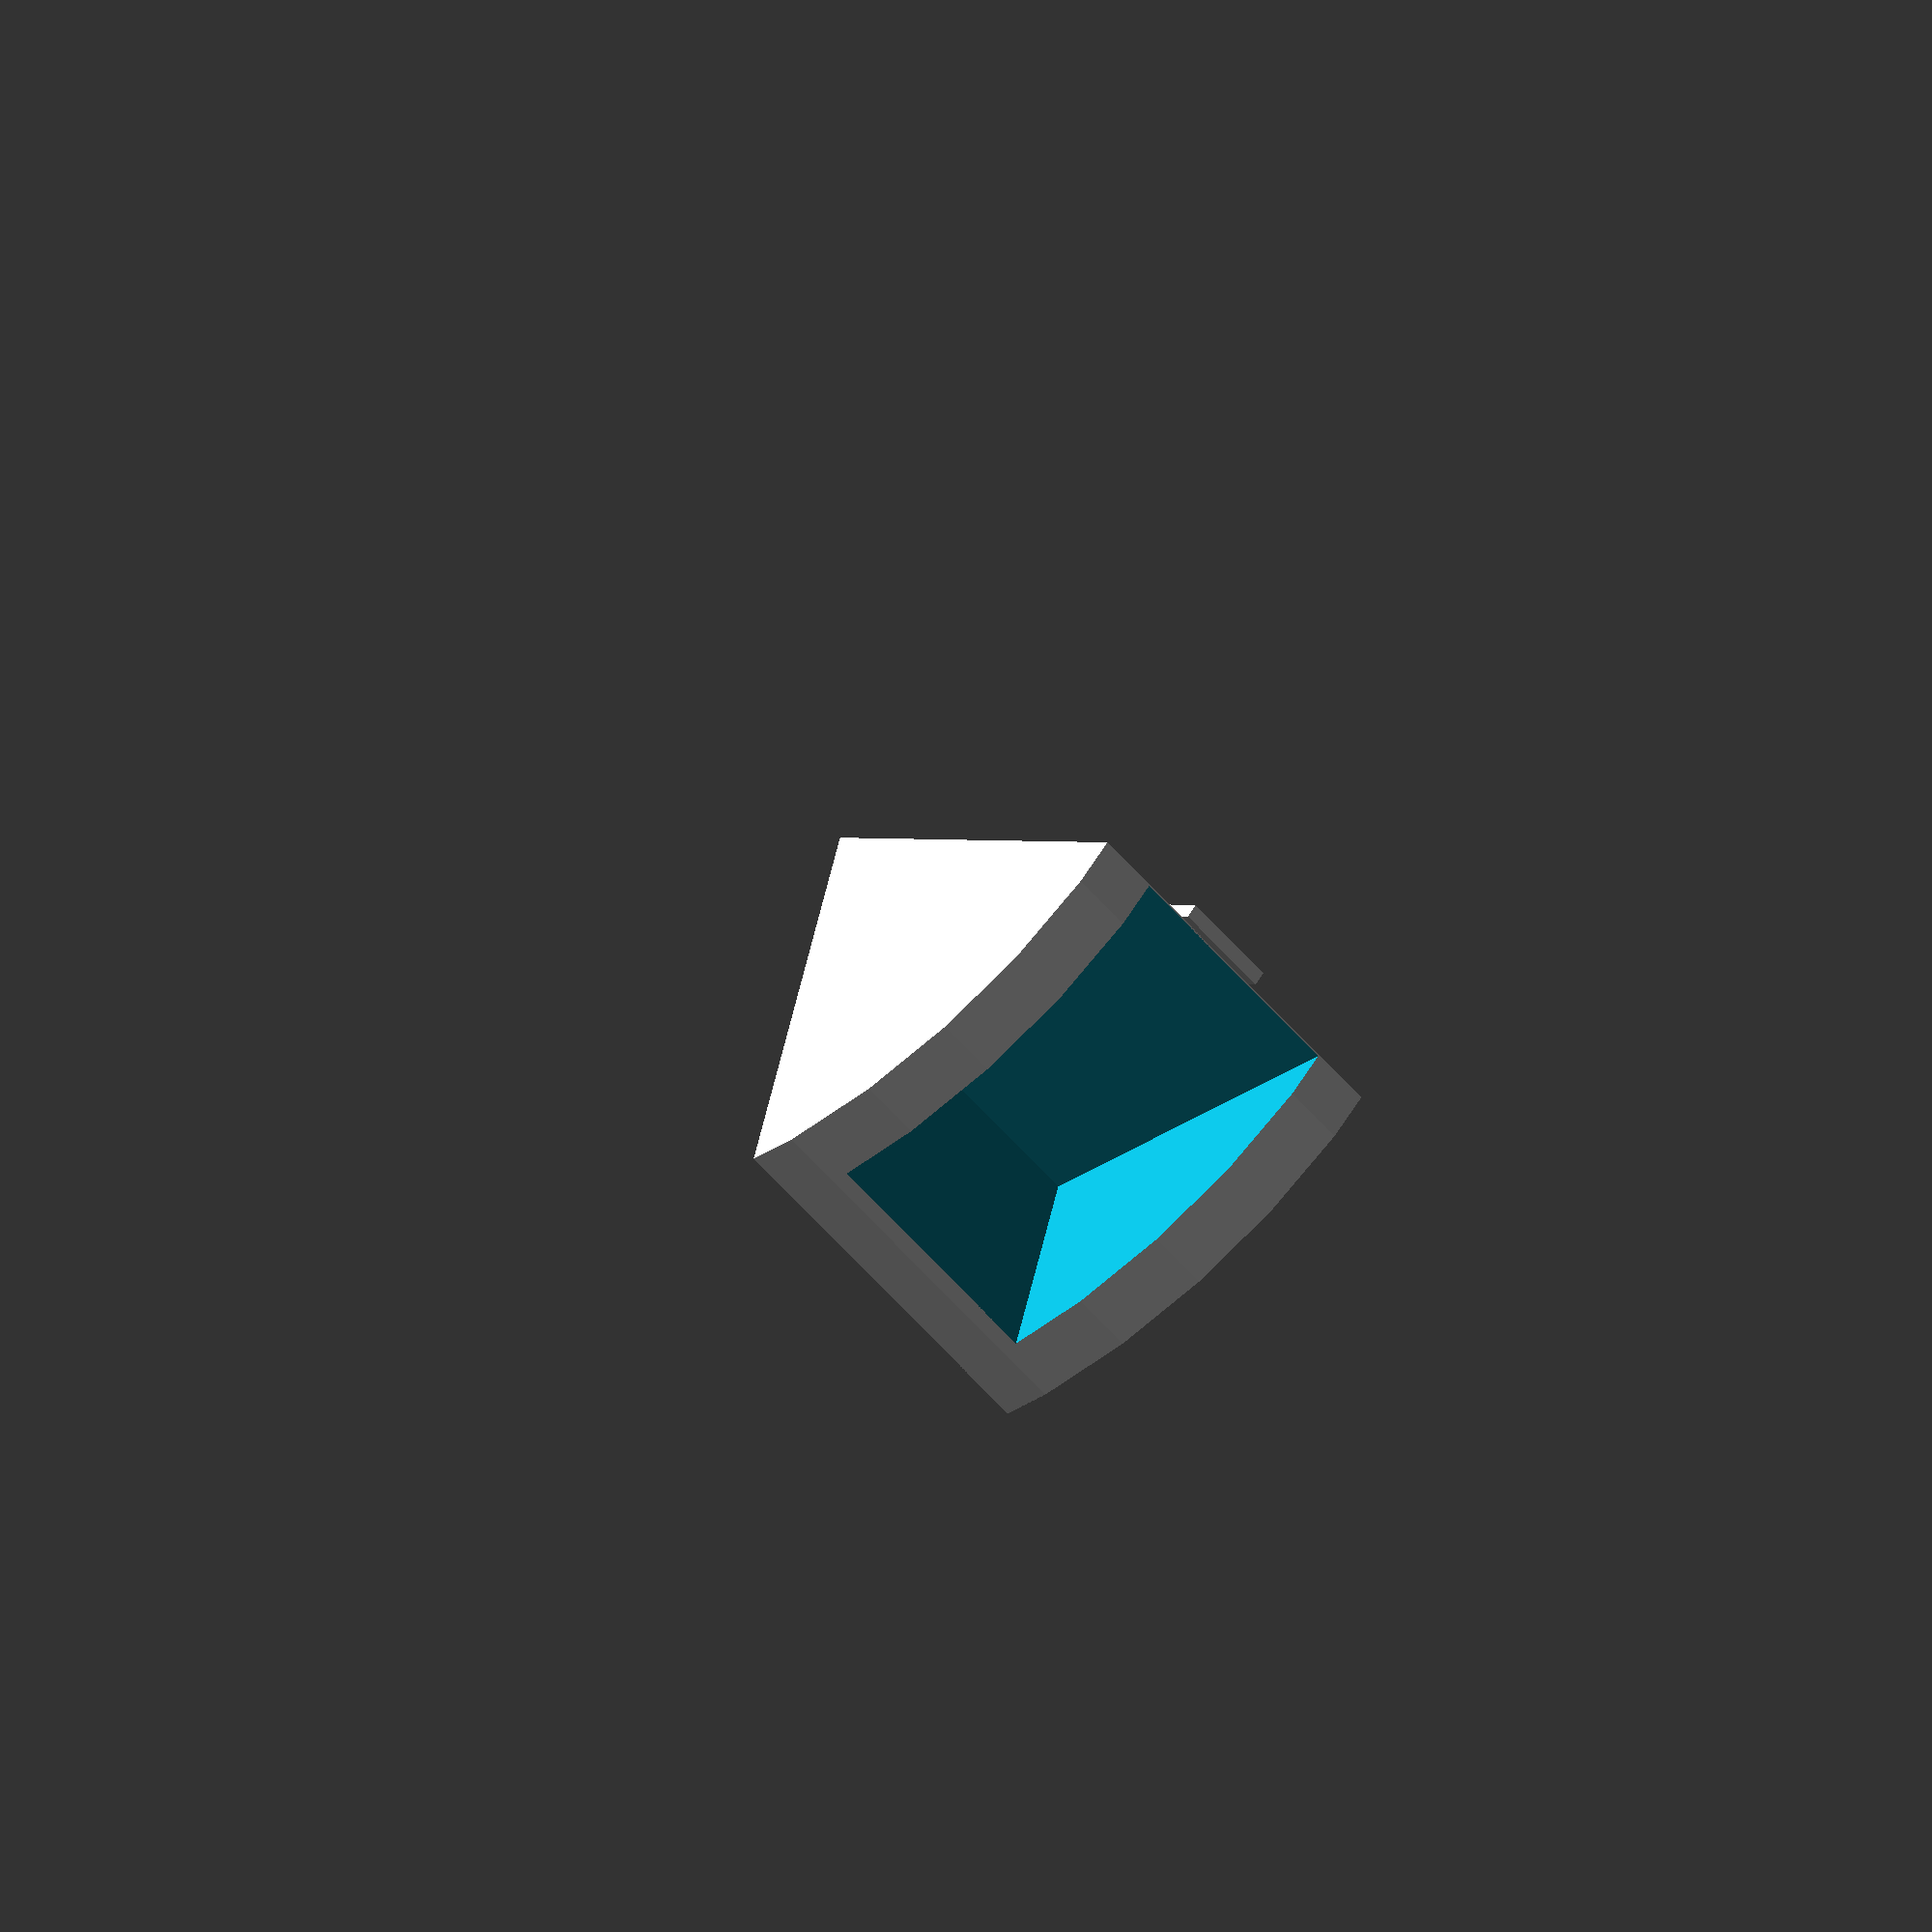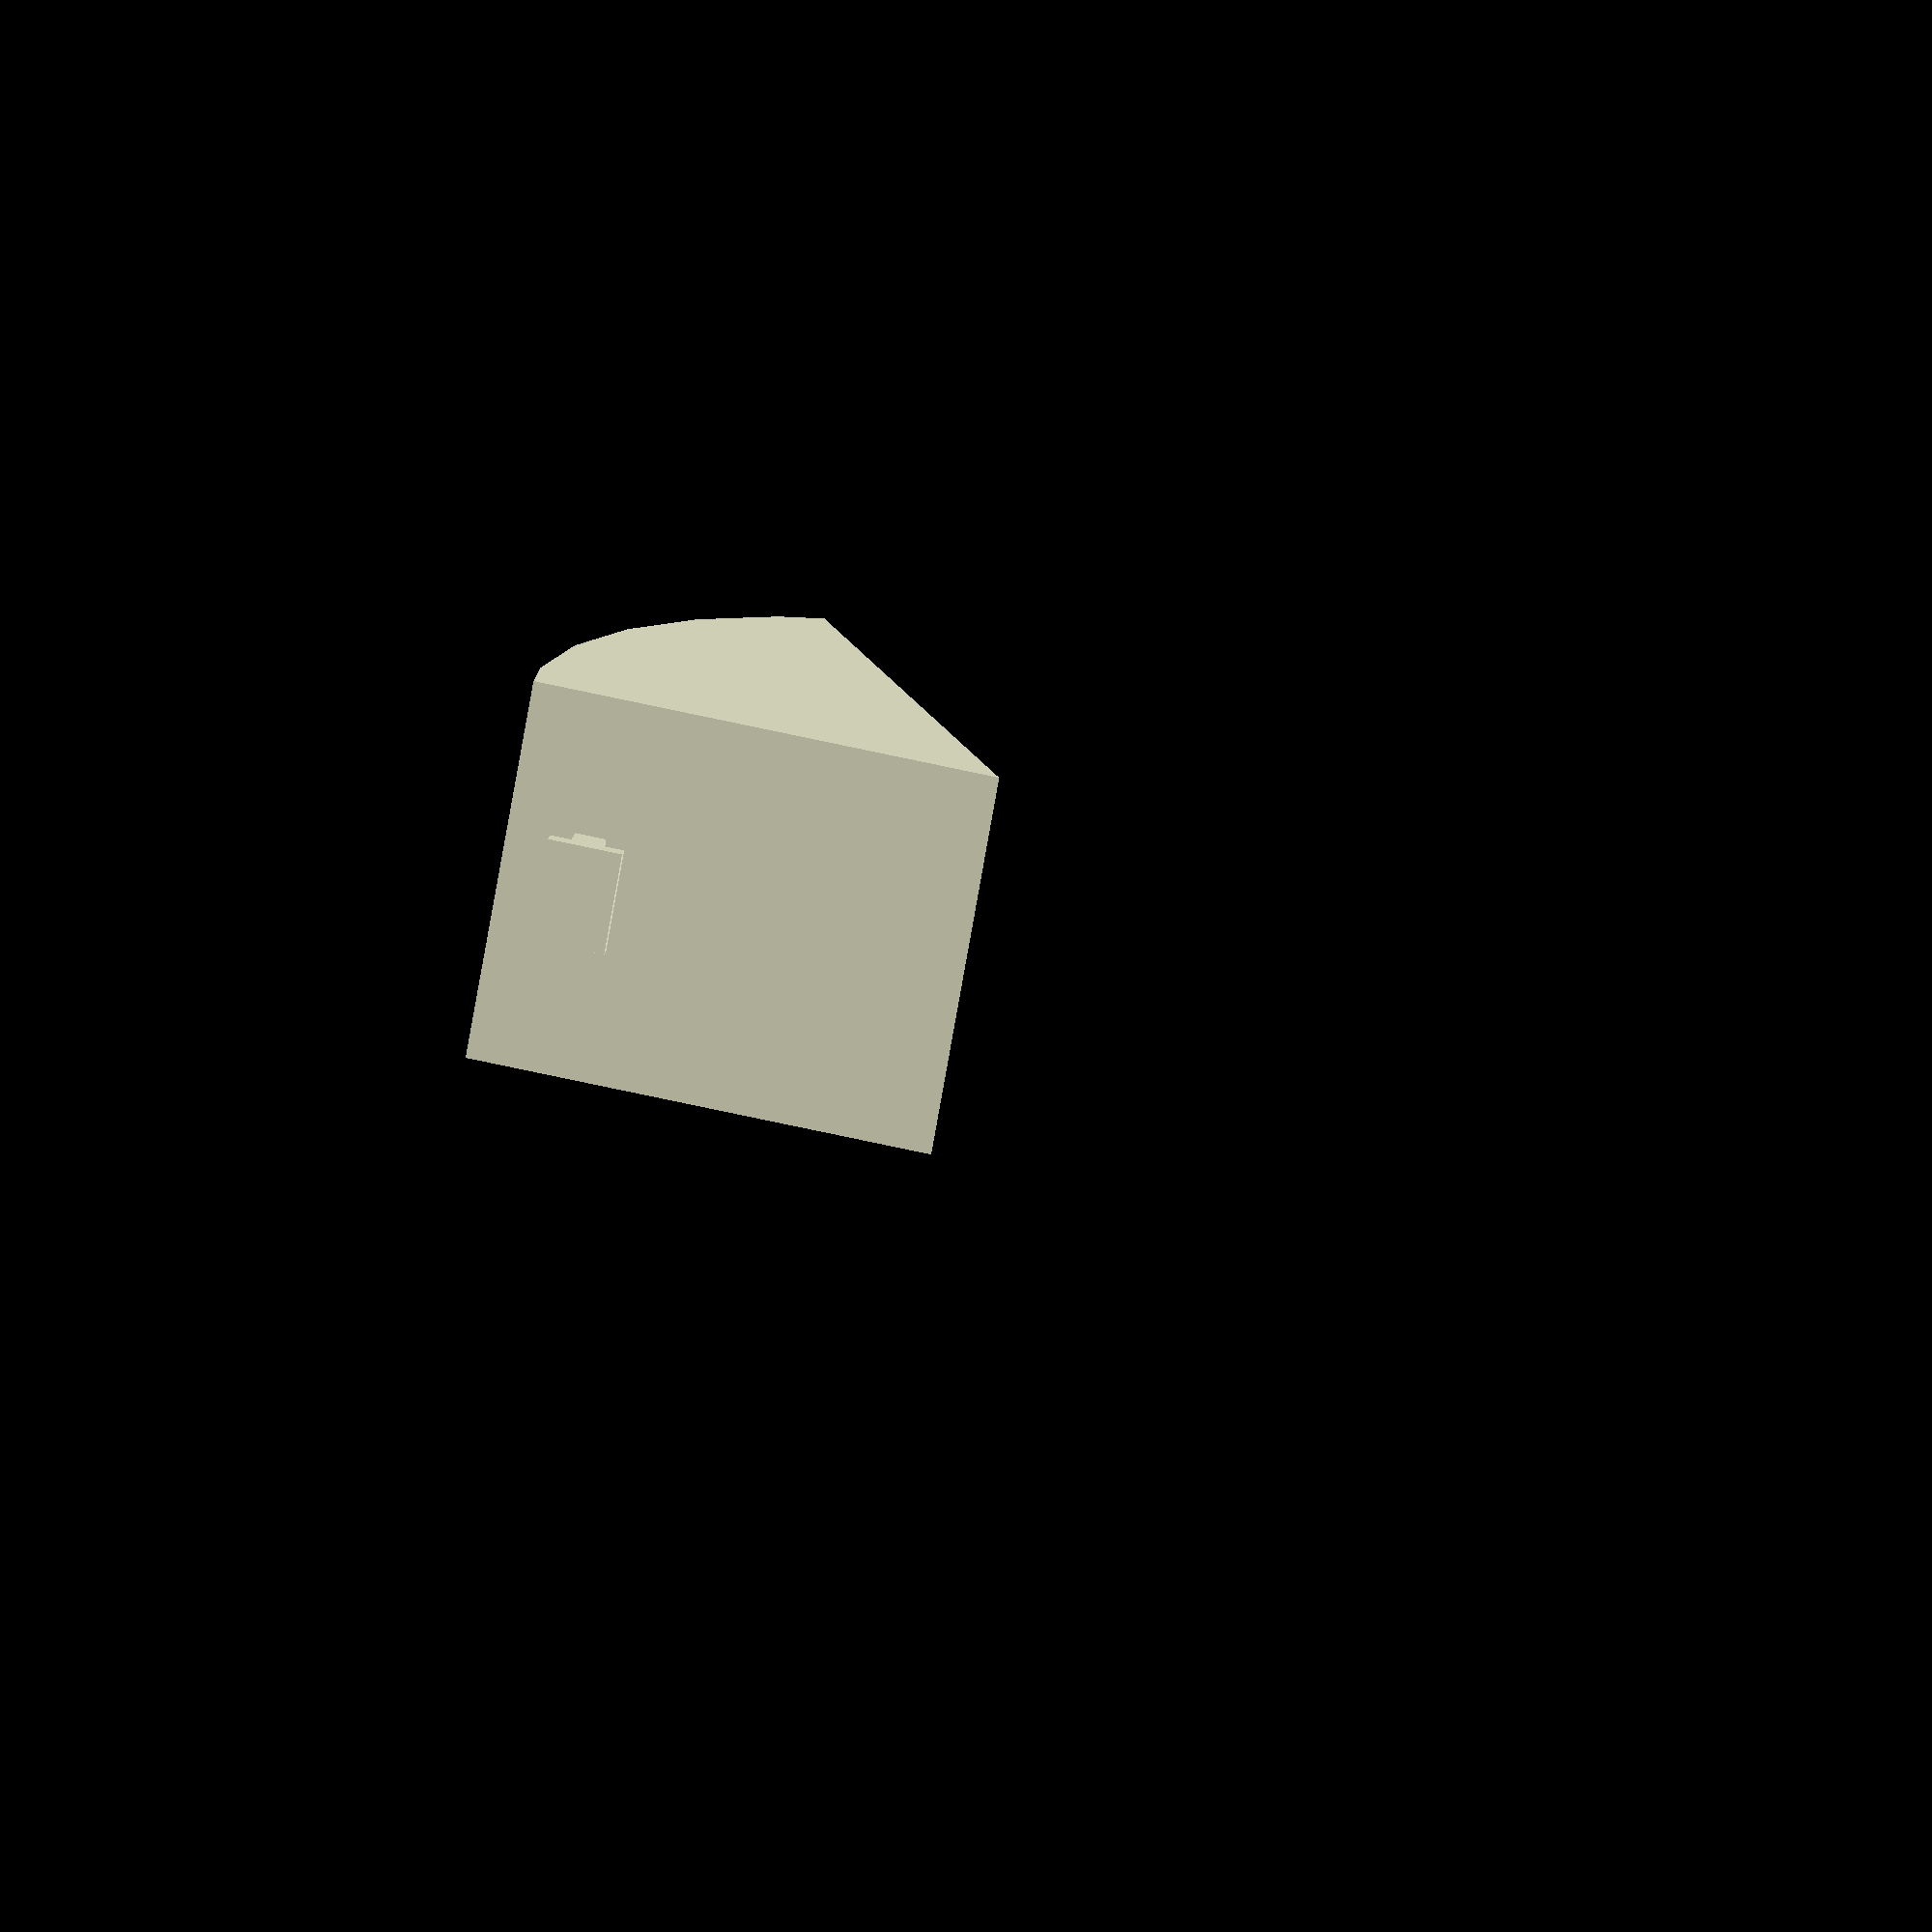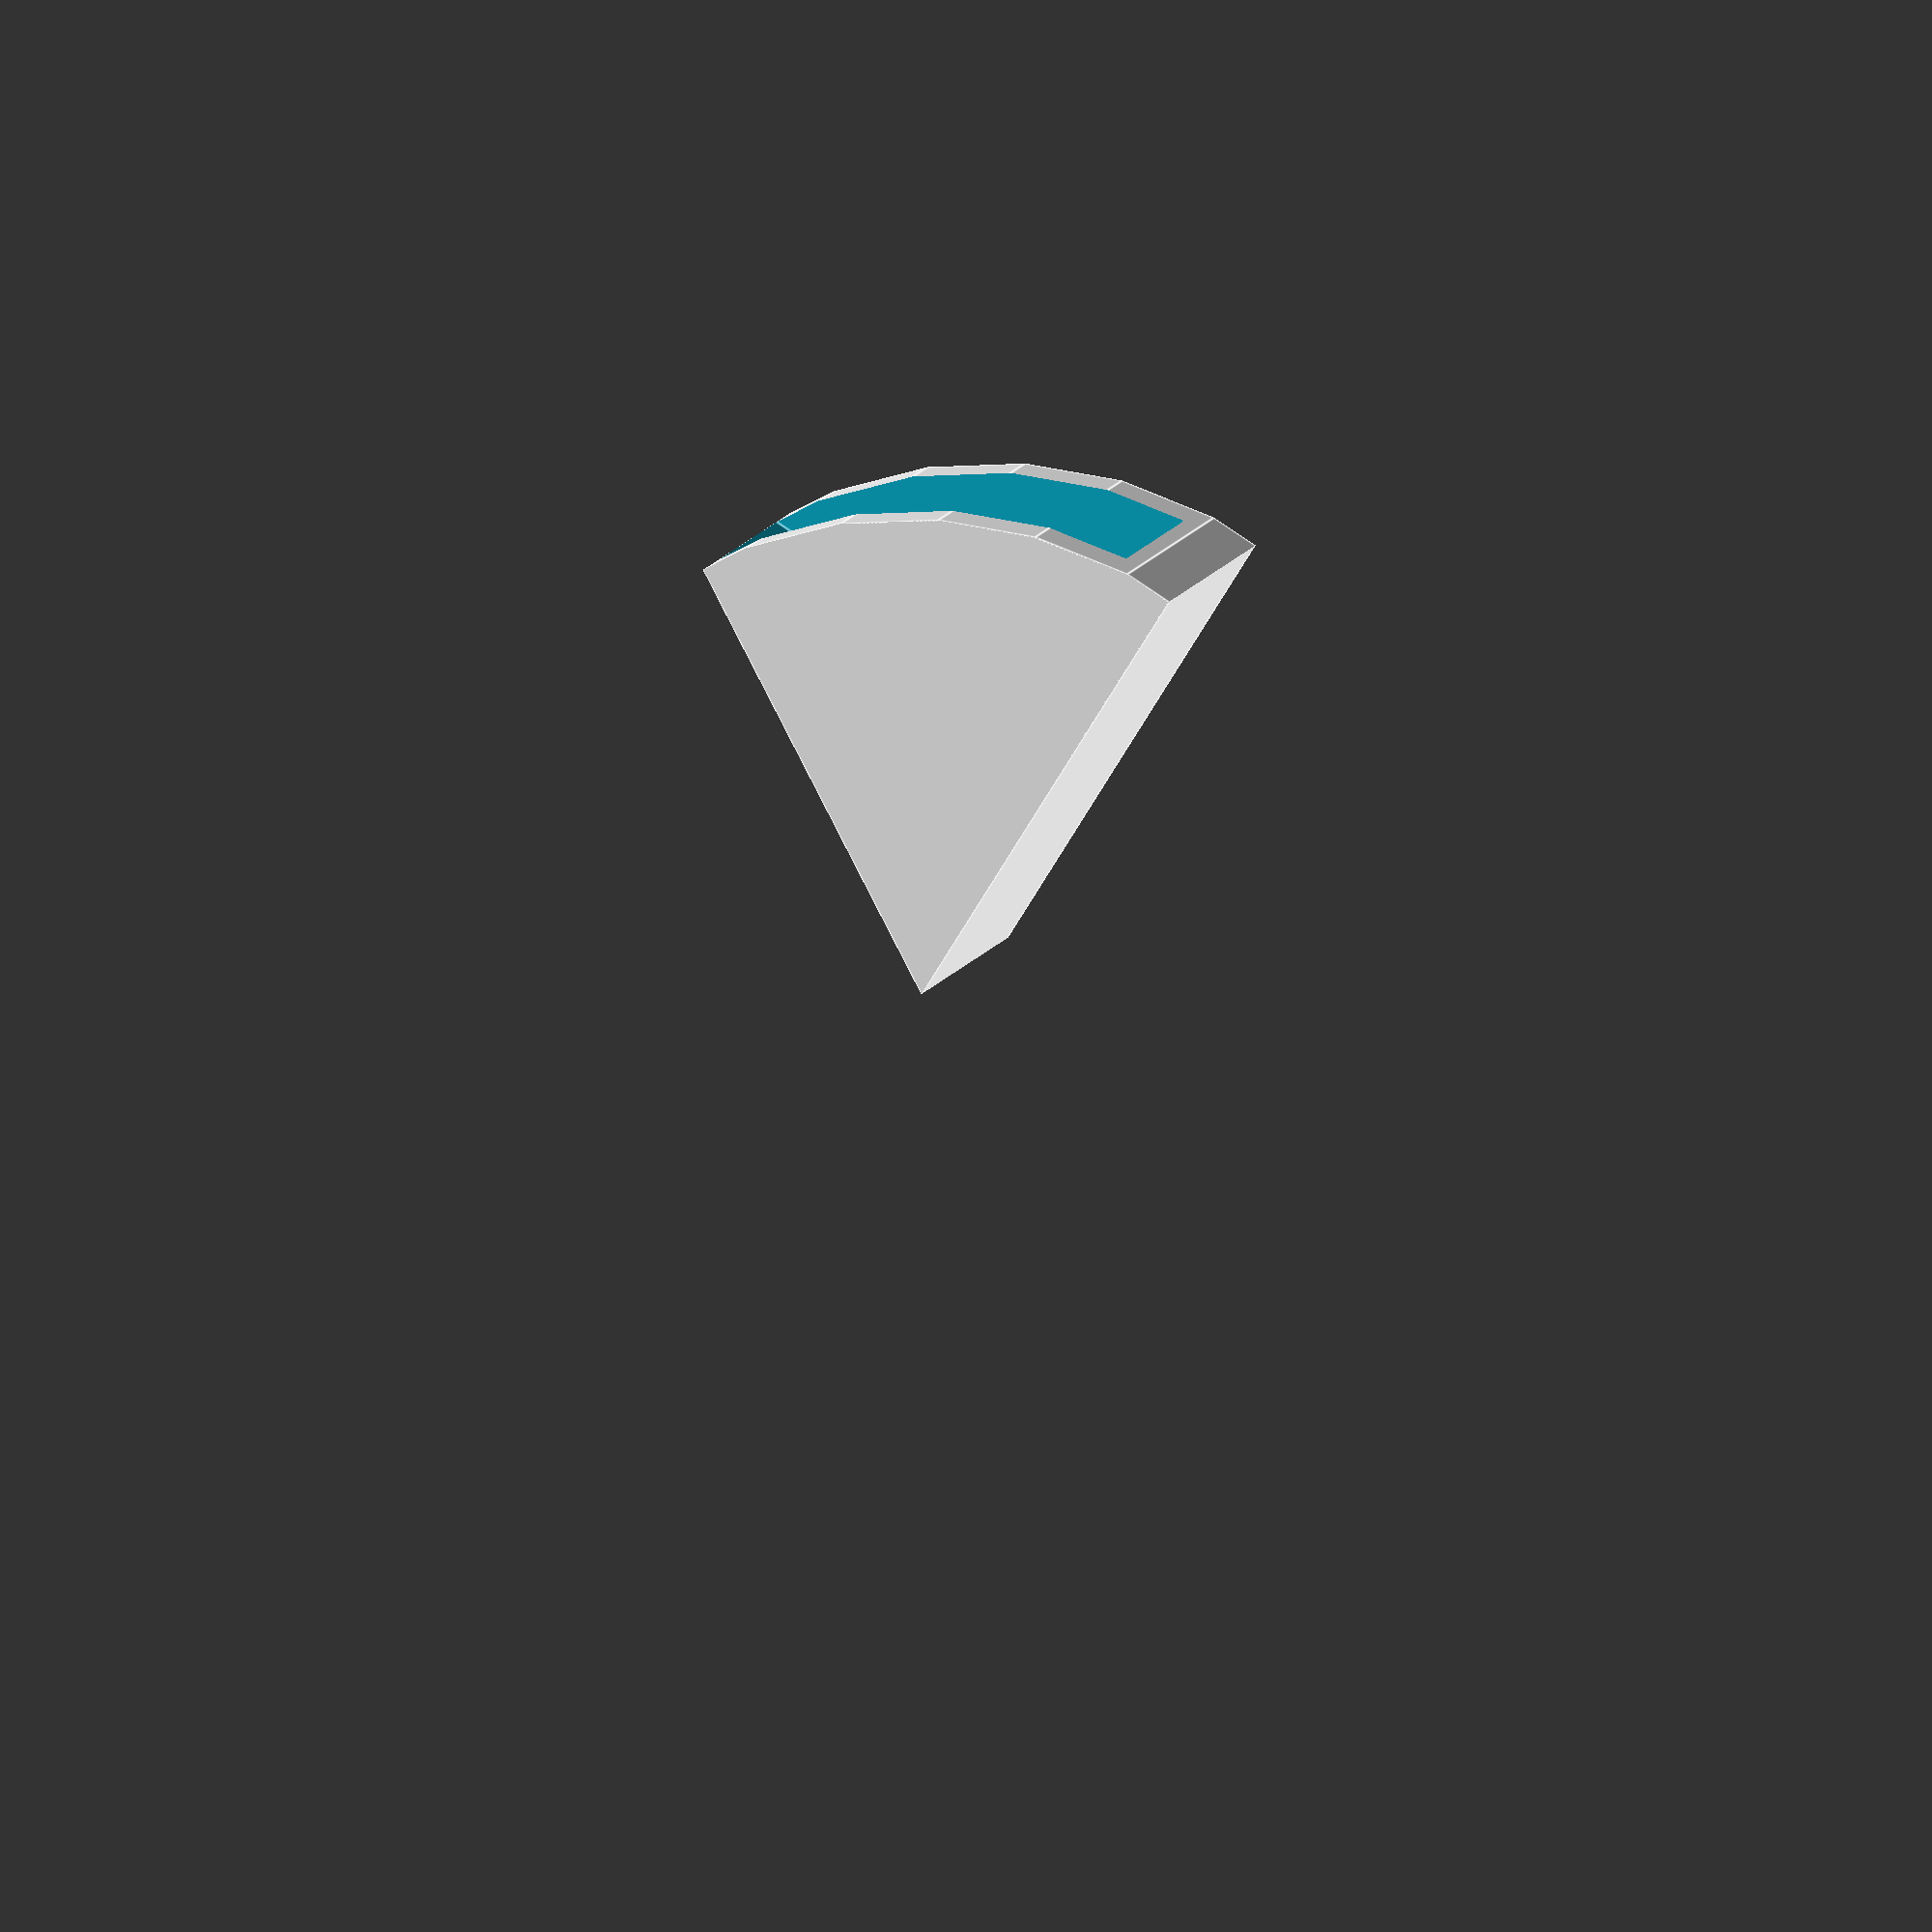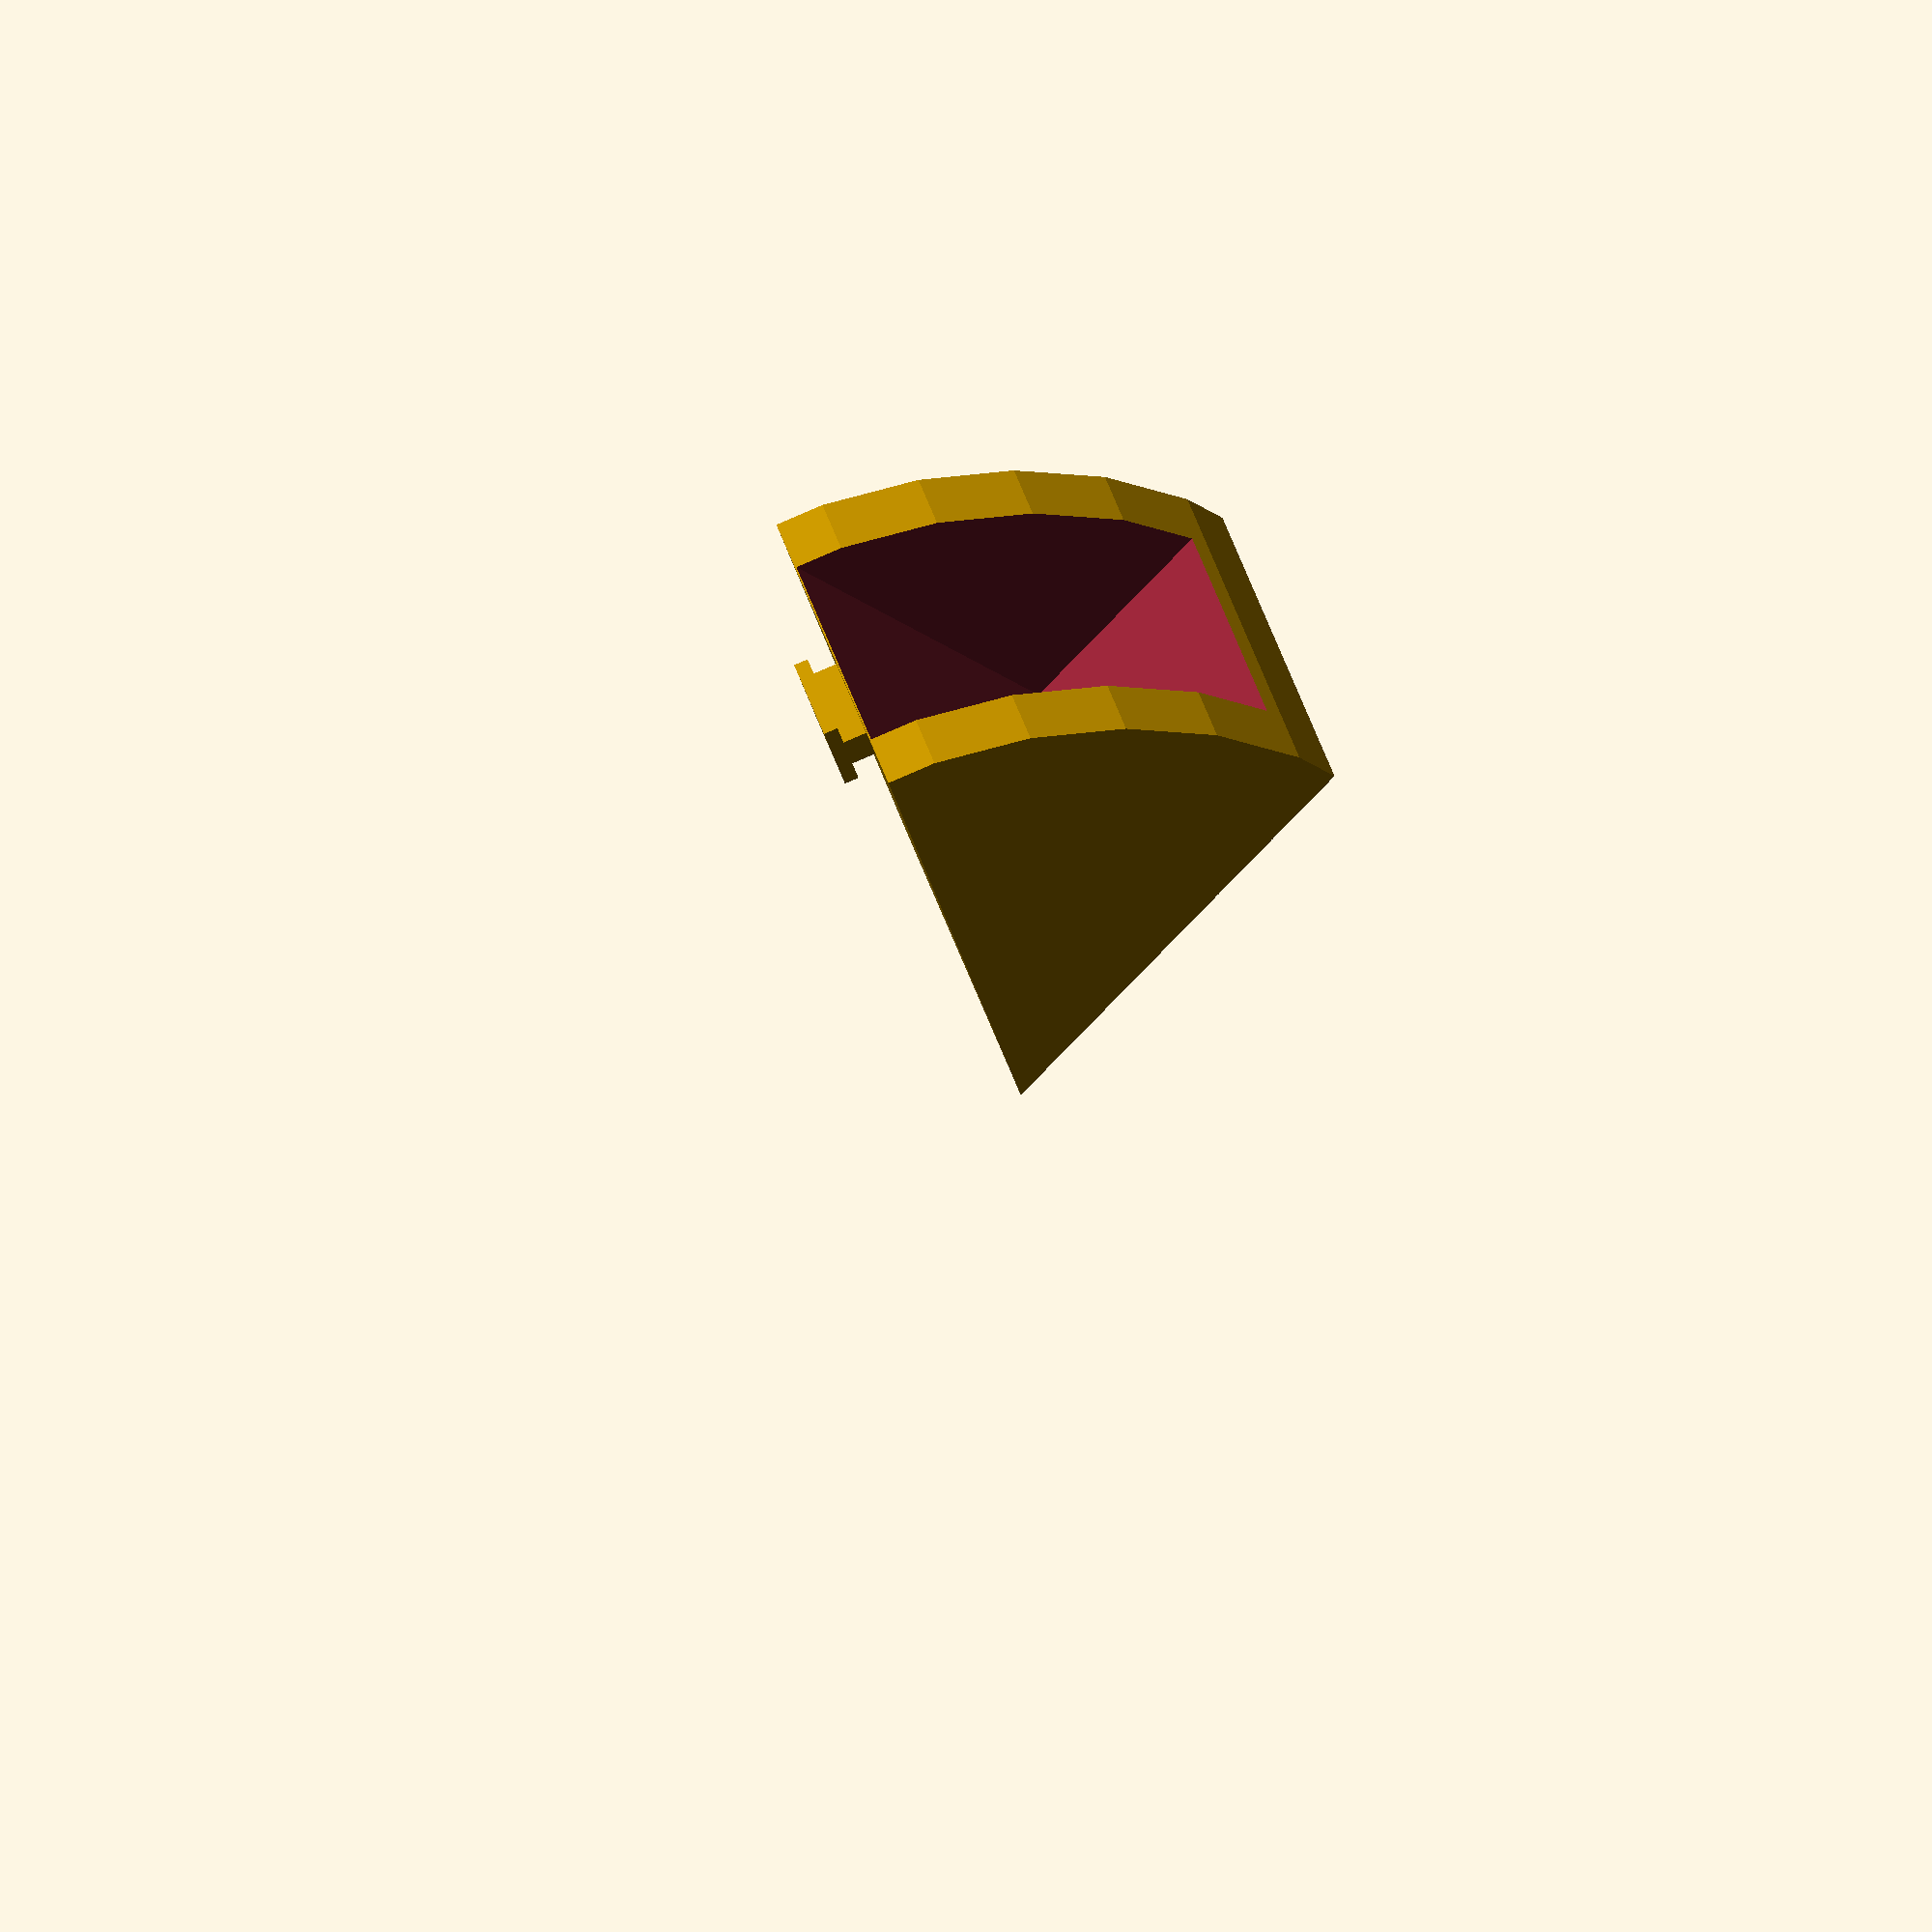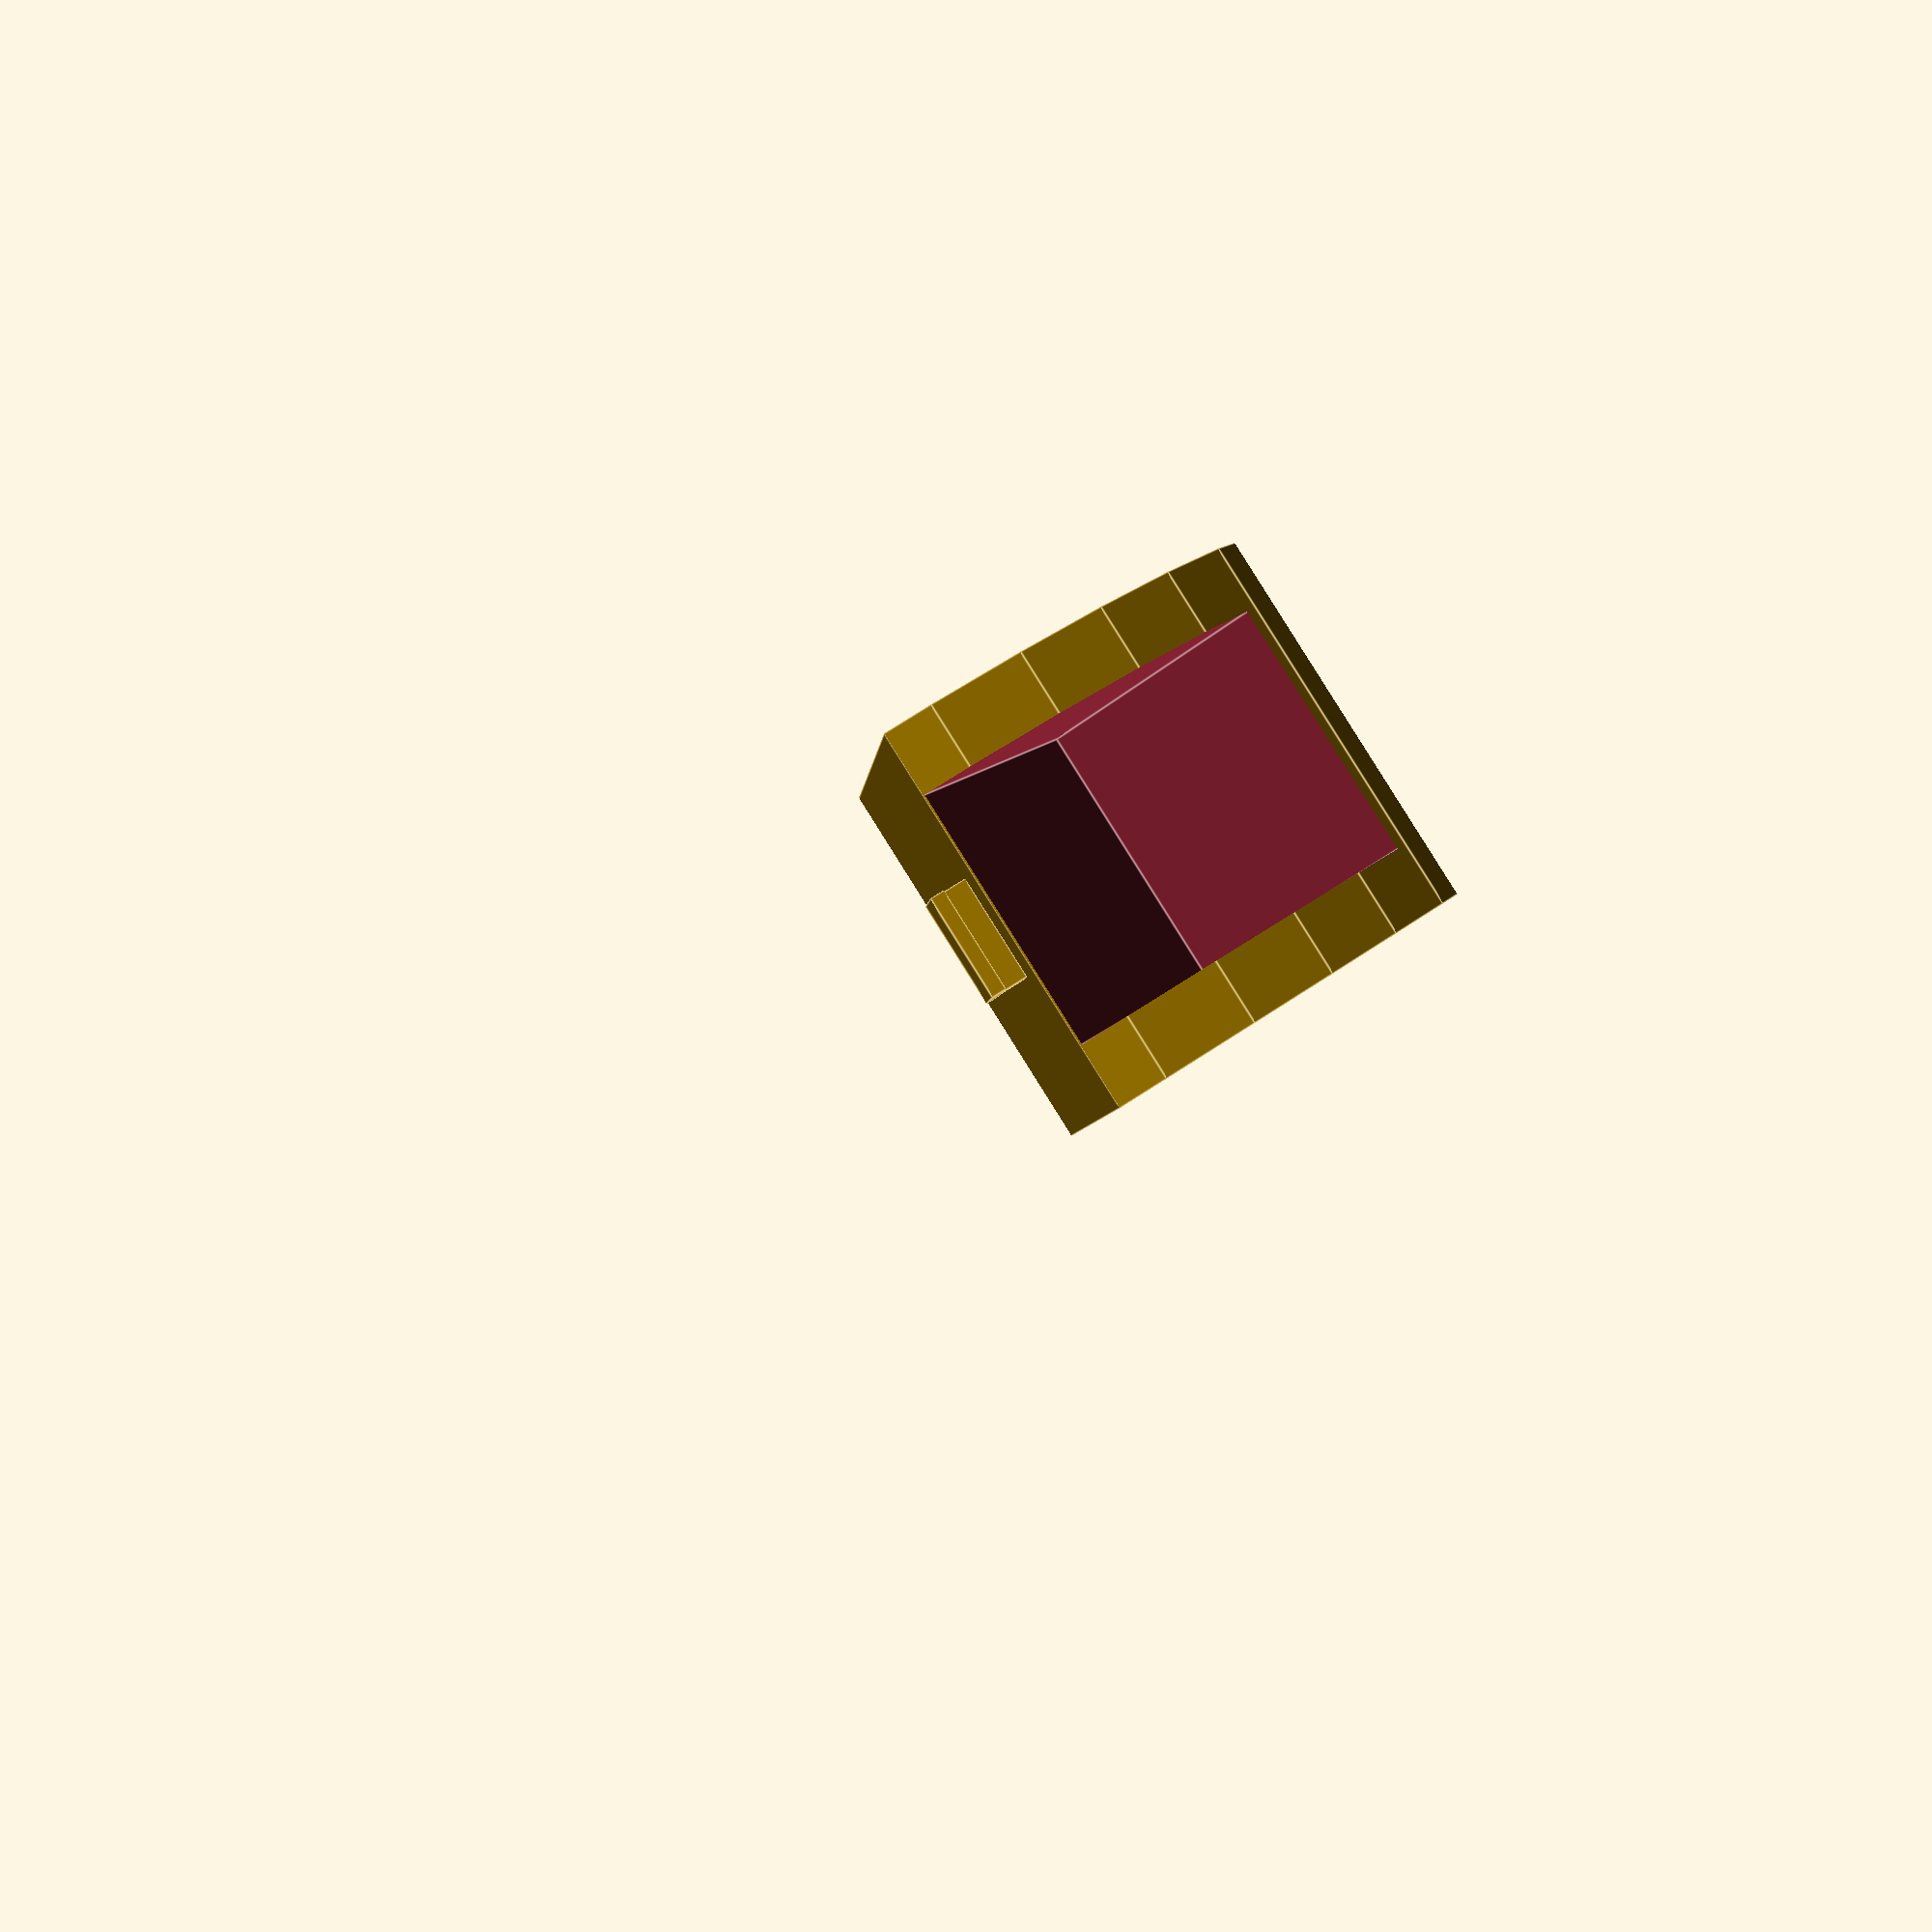
<openscad>
innerMountCube=[8,5.7,1.1];
//innerMountCube=[8,5.7,1.4];
lowerMountPlate=[12.6,13,0.6];
//lowerMountPlate=[12.6,13,2.3];
basePlateSize=[30,36,0];
mountHeightHolder=[8,2.4,1.85];
//mountHeightHolder=[8,2.4,1.6];

DashCamMount();




module DashCamMount(){
    translate([-basePlateSize[0]/2,0,0])
        difference(){
            rotate([0,270,180])
                arcCylinder(basePlateSize[0],basePlateSize[1],60);

            // Cutout at Back
            translate([5,basePlateSize[1]/2,5])
                cube([basePlateSize[0]-10,basePlateSize[1],30]);
        }

    // mounting Plate
    rotate([60,0,0])
        translate([0,basePlateSize[1]-lowerMountPlate[1]/2,0]){
//        cubeCenterXY(lowerMountPlate);
//        translate([0,0,lowerMountPlate[2]])
            {
            cubeCenterXY(mountHeightHolder);
            translate([0,0,mountHeightHolder[2]*1]){

                // Inner mount Cube
                cubeCenterXY(innerMountCube);
            }
            
        }
    }
}


module cubeCenterXY(dimensions){
    translate([-dimensions[0]*.5,-dimensions[1]*.5,0])
    cube(dimensions);
}


module halfCylinder(h,r) {
  intersection() {
    cylinder(h=h,r=r);
    translate([0,-r,0]) cube([r,2*r,h]);
  }
}

module arcCylinder(h,r,angle) {
  if (angle > 180) {
    union() {
      halfCylinder(h,r);
      rotate([0,0,angle-180]) halfCylinder(h,r);
    }
  } else {
    intersection() {
      halfCylinder(h,r);
      rotate([0,0,angle-180]) halfCylinder(h,r);
    }
  }
}
</openscad>
<views>
elev=214.8 azim=15.9 roll=228.7 proj=o view=solid
elev=5.9 azim=294.9 roll=66.2 proj=o view=wireframe
elev=280.8 azim=292.8 roll=124.2 proj=o view=edges
elev=211.1 azim=246.9 roll=135.6 proj=o view=wireframe
elev=348.4 azim=55.2 roll=21.2 proj=p view=edges
</views>
